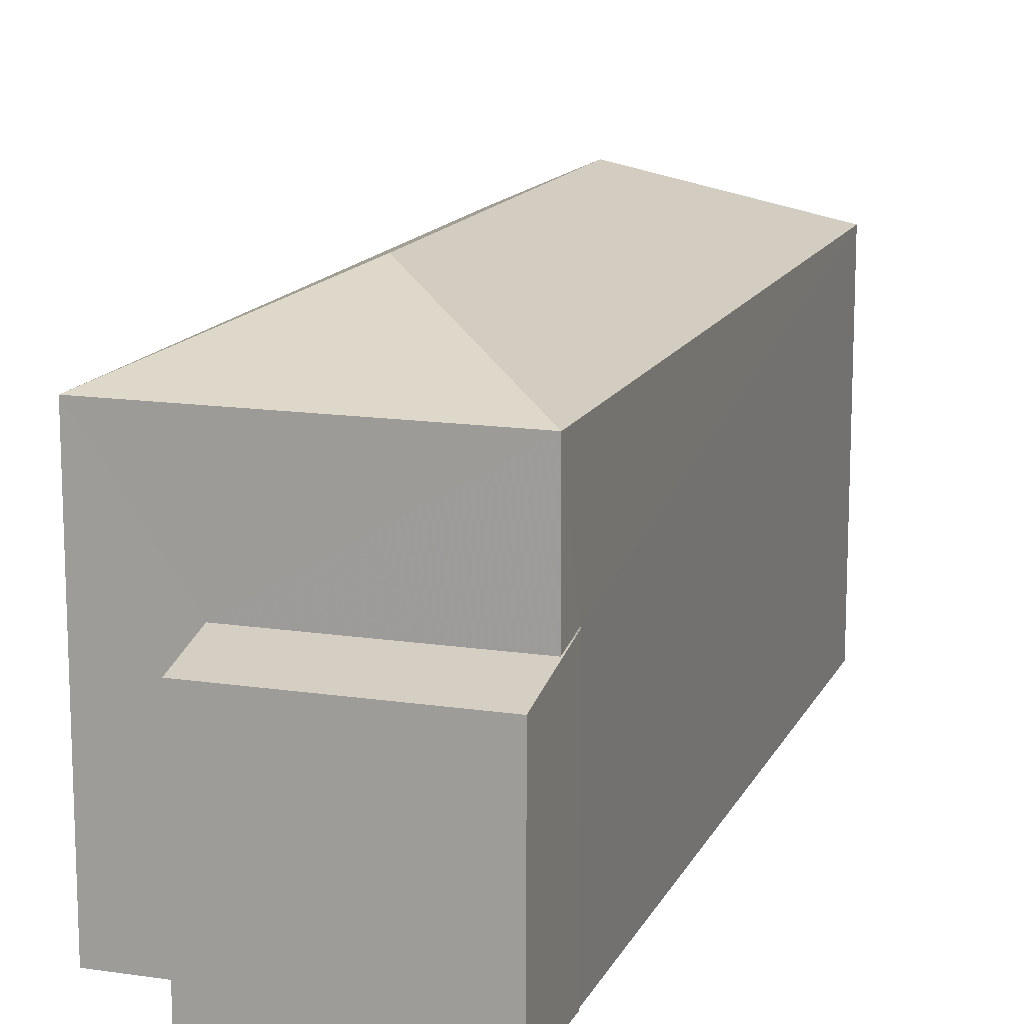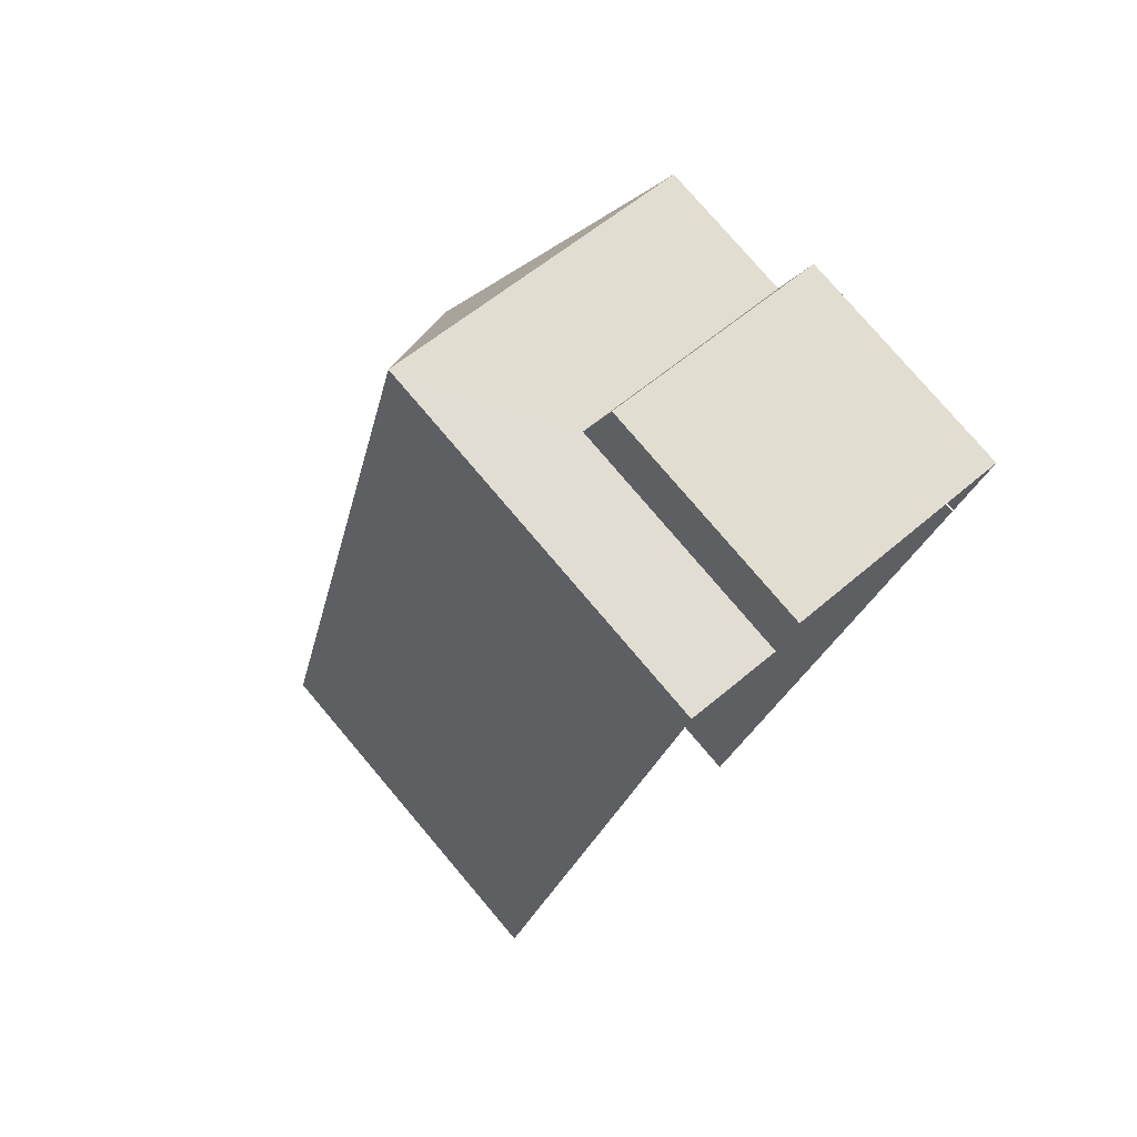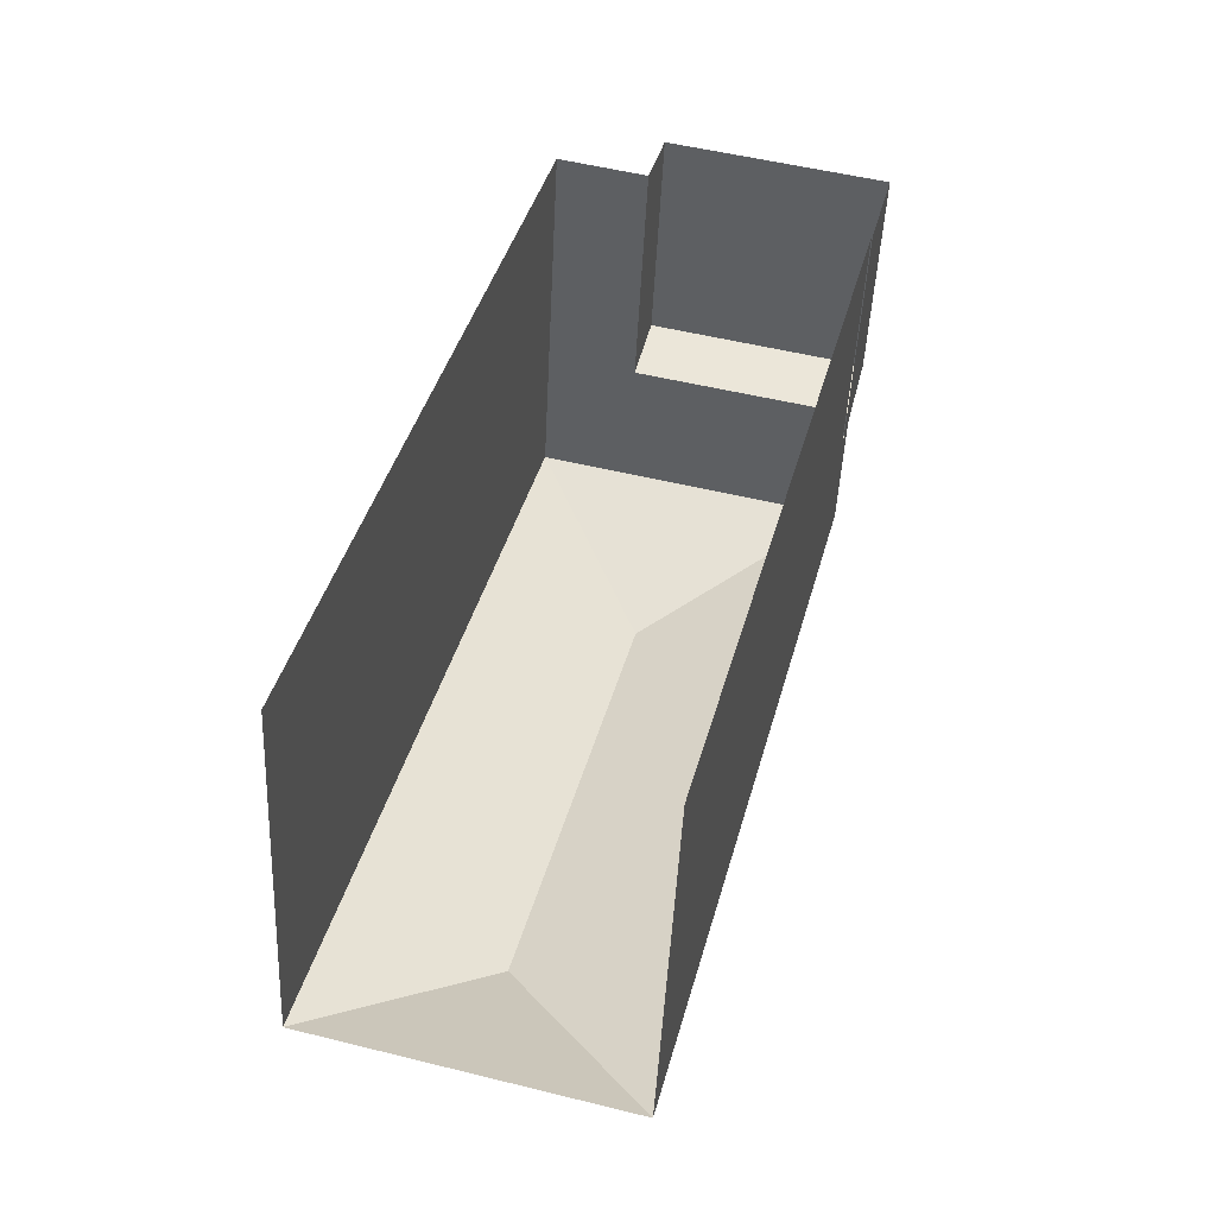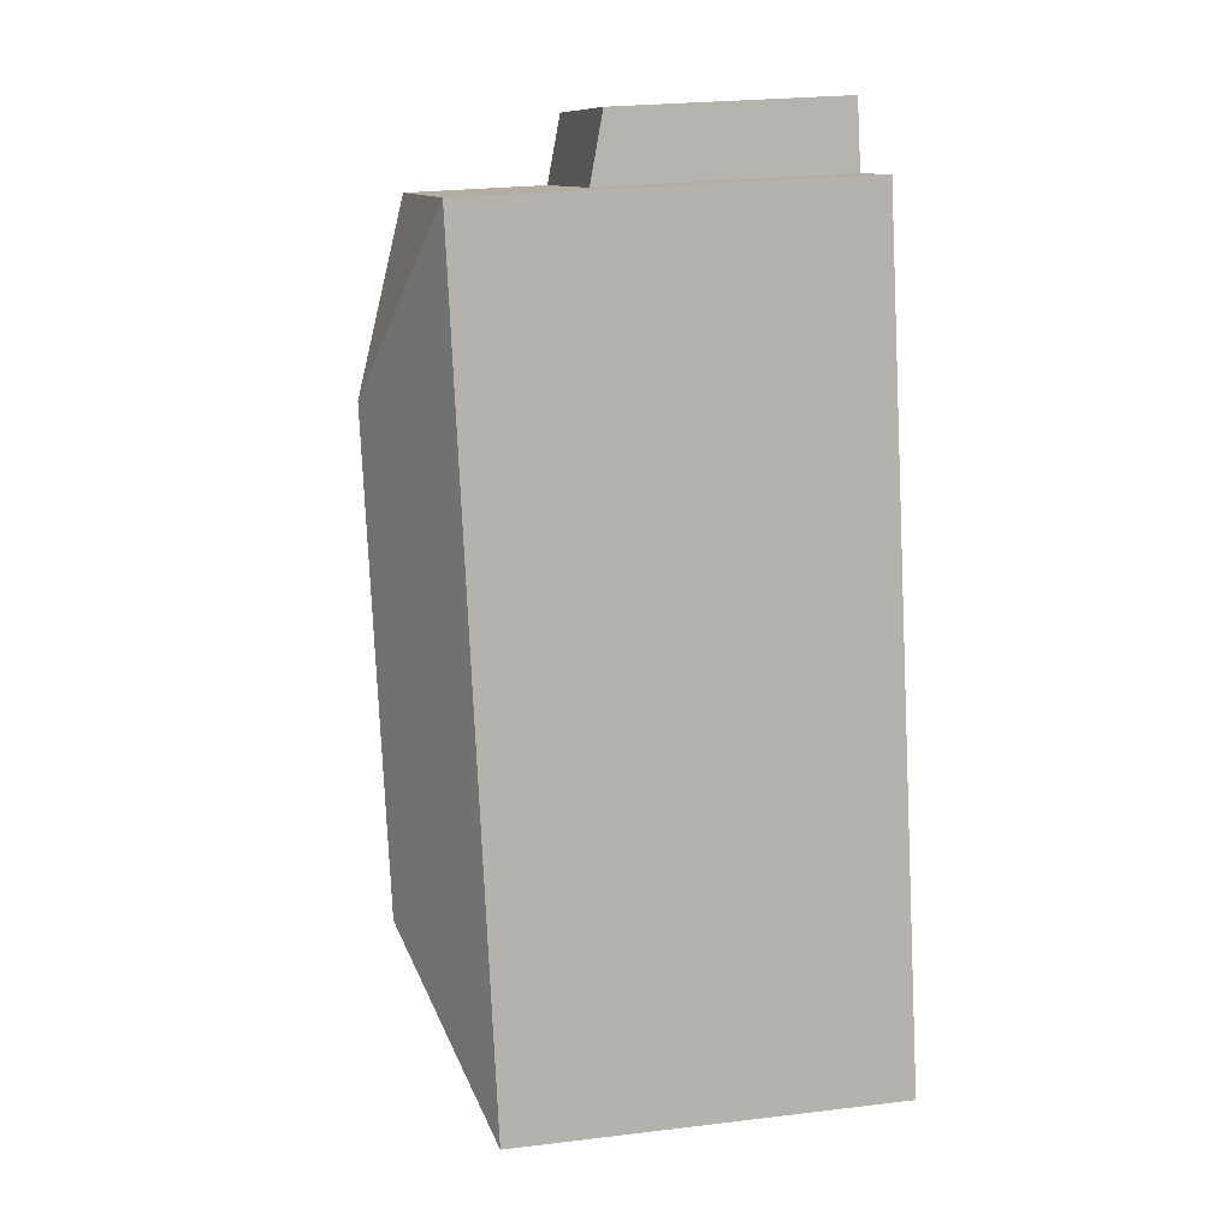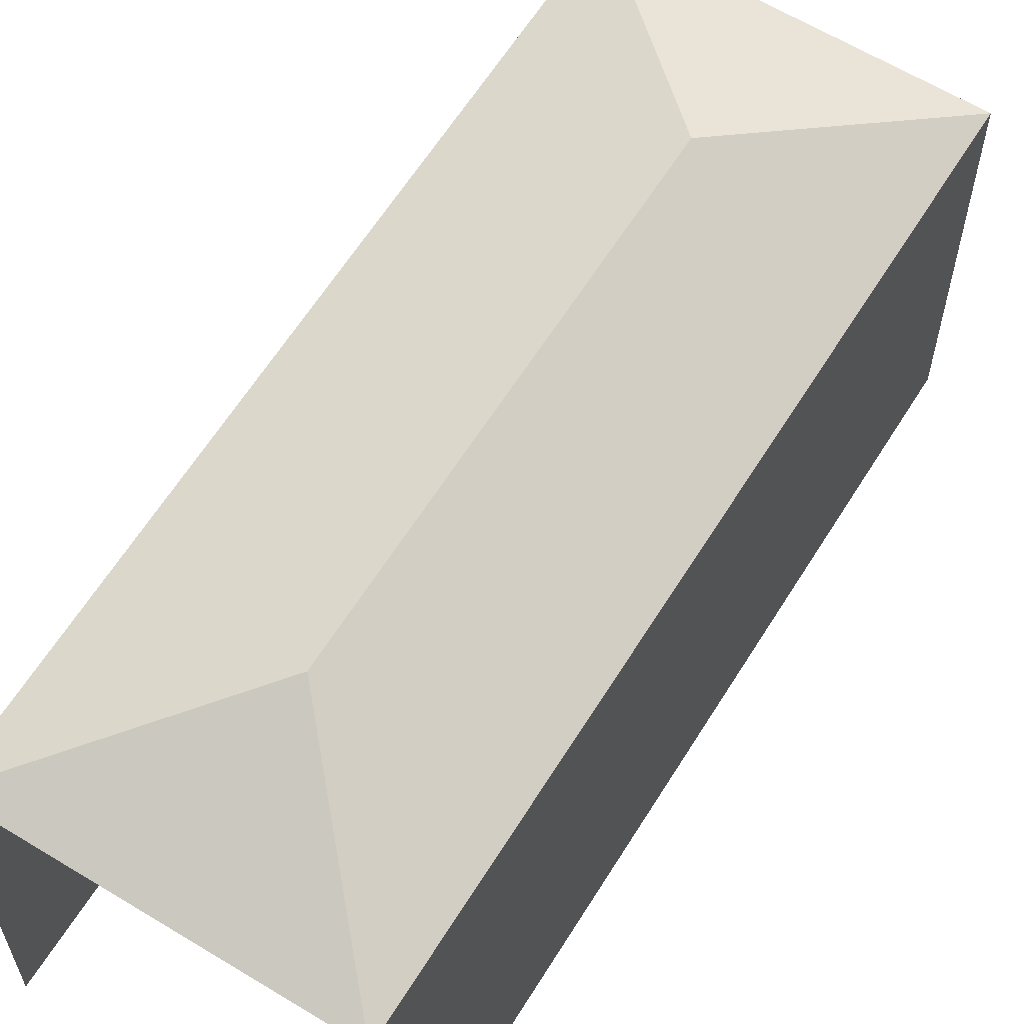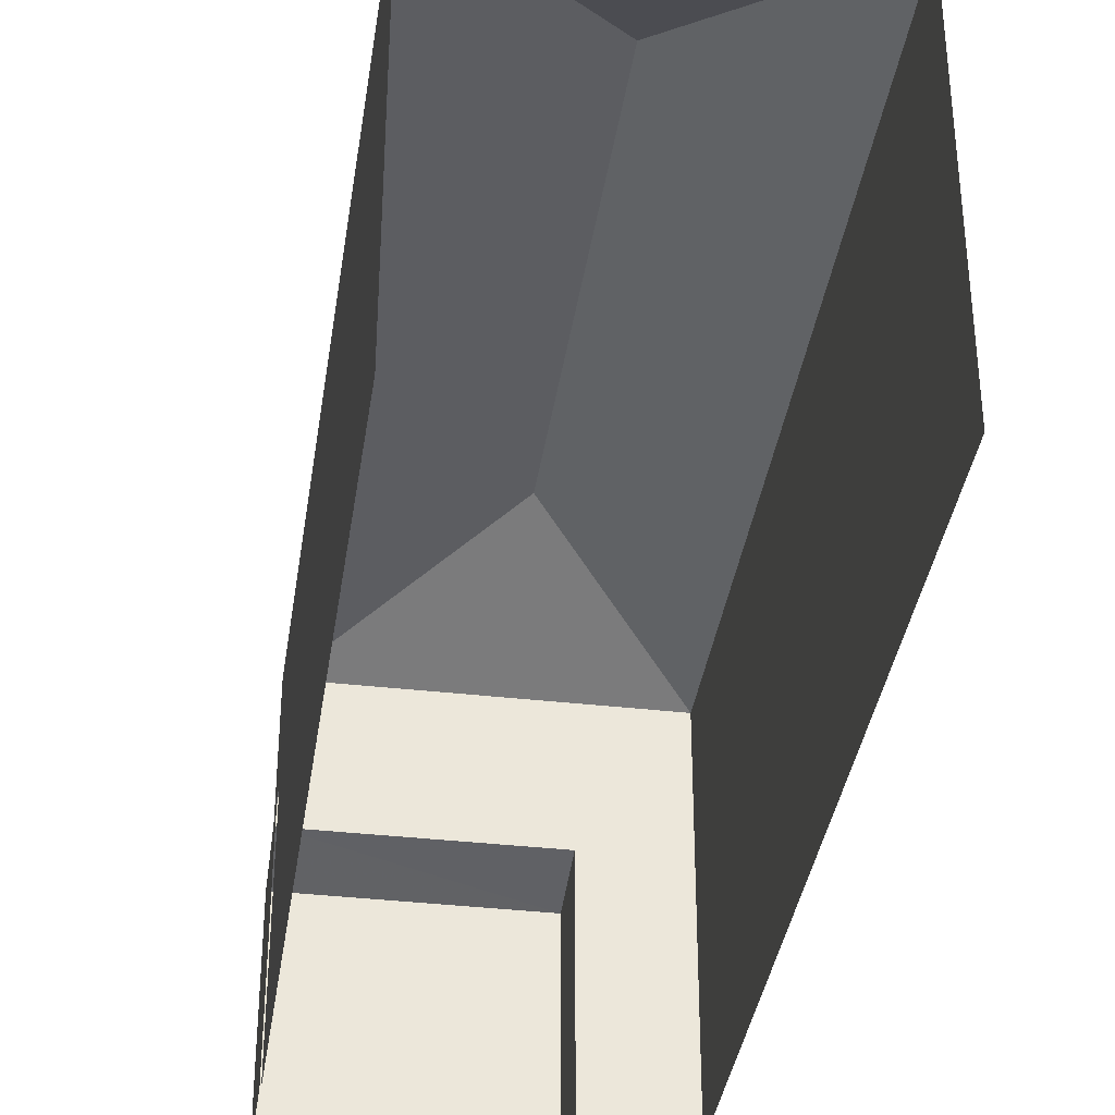
<metadata>
{"format":"obj","ext":"obj","renderer":"f3d","projection":"perspective","resolution":1024,"background":"white","views":[{"elev":14.2,"azim":-147.1,"up":"+Z"},{"elev":78.0,"azim":139.7,"up":"+Y"},{"elev":-48.1,"azim":177.2,"up":"+Y"},{"elev":25.4,"azim":79.1,"up":"+Y"},{"elev":62.1,"azim":46.4,"up":"+Z"},{"elev":-37.2,"azim":6.2,"up":"+Z"}]}
</metadata>
<code>
v -2.234e+05 -1.283e+05 15.2
v -2.234e+05 -1.283e+05 15.2
v -2.234e+05 -1.283e+05 15.2
v -2.234e+05 -1.283e+05 15.2
v -2.234e+05 -1.283e+05 15.2
v -2.234e+05 -1.283e+05 15.2
v -2.234e+05 -1.283e+05 15.2
v -2.234e+05 -1.283e+05 15.2
v -2.234e+05 -1.283e+05 19.53
v -2.234e+05 -1.283e+05 19.39
v -2.234e+05 -1.283e+05 19.11
v -2.234e+05 -1.283e+05 19.11
v -2.234e+05 -1.283e+05 19.53
v -2.234e+05 -1.283e+05 19.39
v -2.234e+05 -1.283e+05 22.96
v -2.234e+05 -1.283e+05 21.77
v -2.234e+05 -1.283e+05 22.96
v -2.234e+05 -1.283e+05 21.77
v -2.234e+05 -1.283e+05 21.77
v -2.234e+05 -1.283e+05 21.77
f 1 2 3
f 4 3 5
f 2 6 7
f 8 5 7
f 3 2 5
f 5 2 7
f 13 9 6
f 2 13 6
f 19 1 3
f 19 16 1
f 9 10 11
f 11 10 12
f 9 13 10
f 12 10 14
f 15 16 17
f 15 18 16
f 19 20 15
f 17 19 15
f 17 16 19
f 15 20 18
f 5 8 12
f 14 5 12
f 2 1 13
f 1 16 13
f 13 18 10
f 16 18 13
f 4 14 20
f 20 14 18
f 4 5 14
f 18 14 10
f 19 3 4
f 20 19 4
f 6 11 7
f 6 9 11
f 12 8 7
f 11 12 7

</code>
